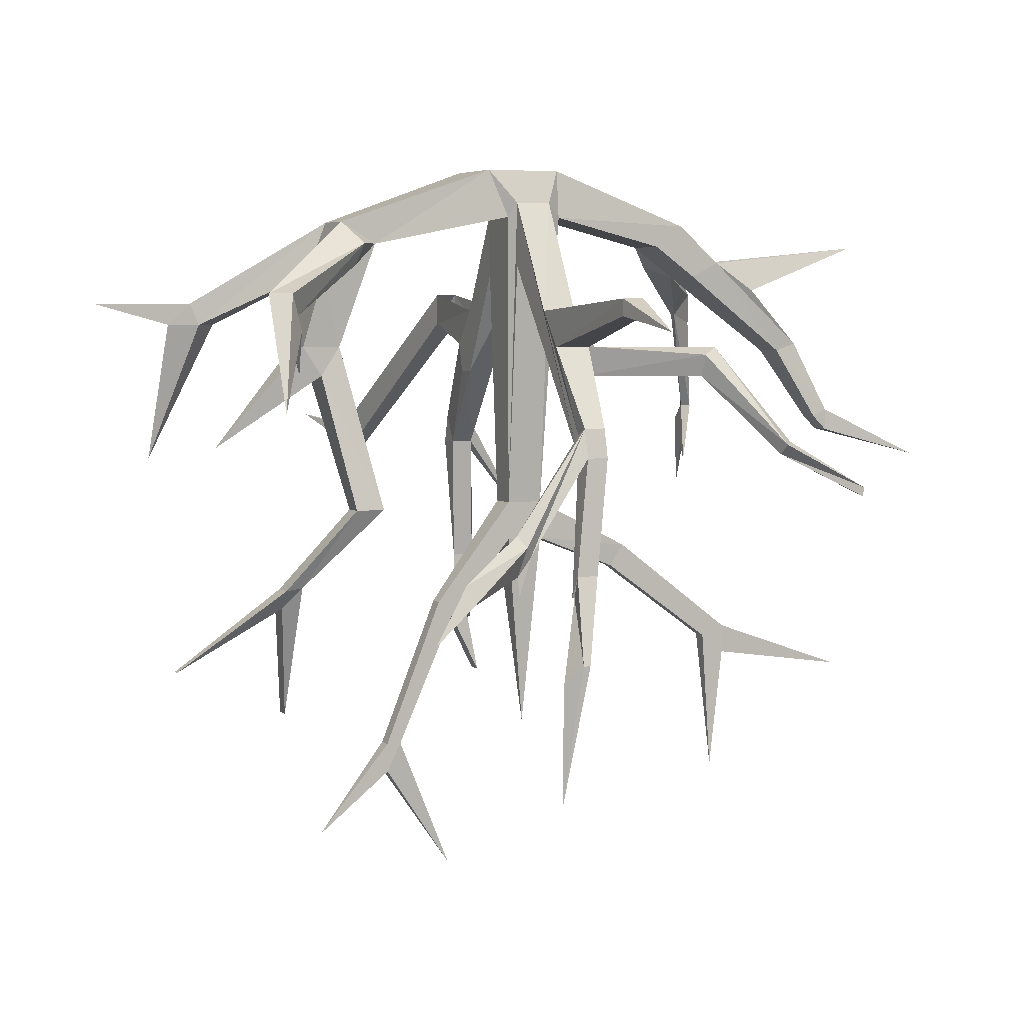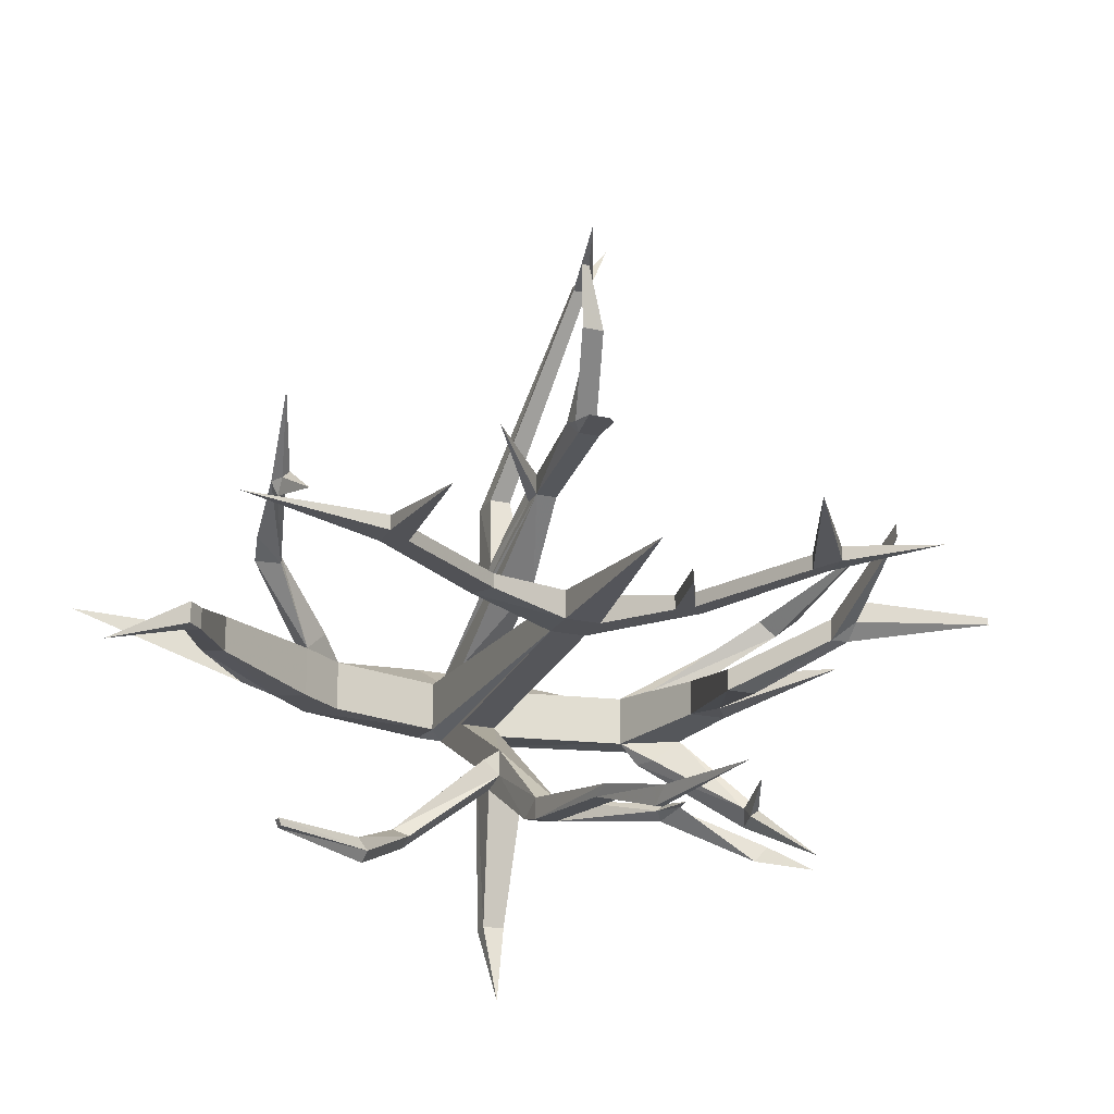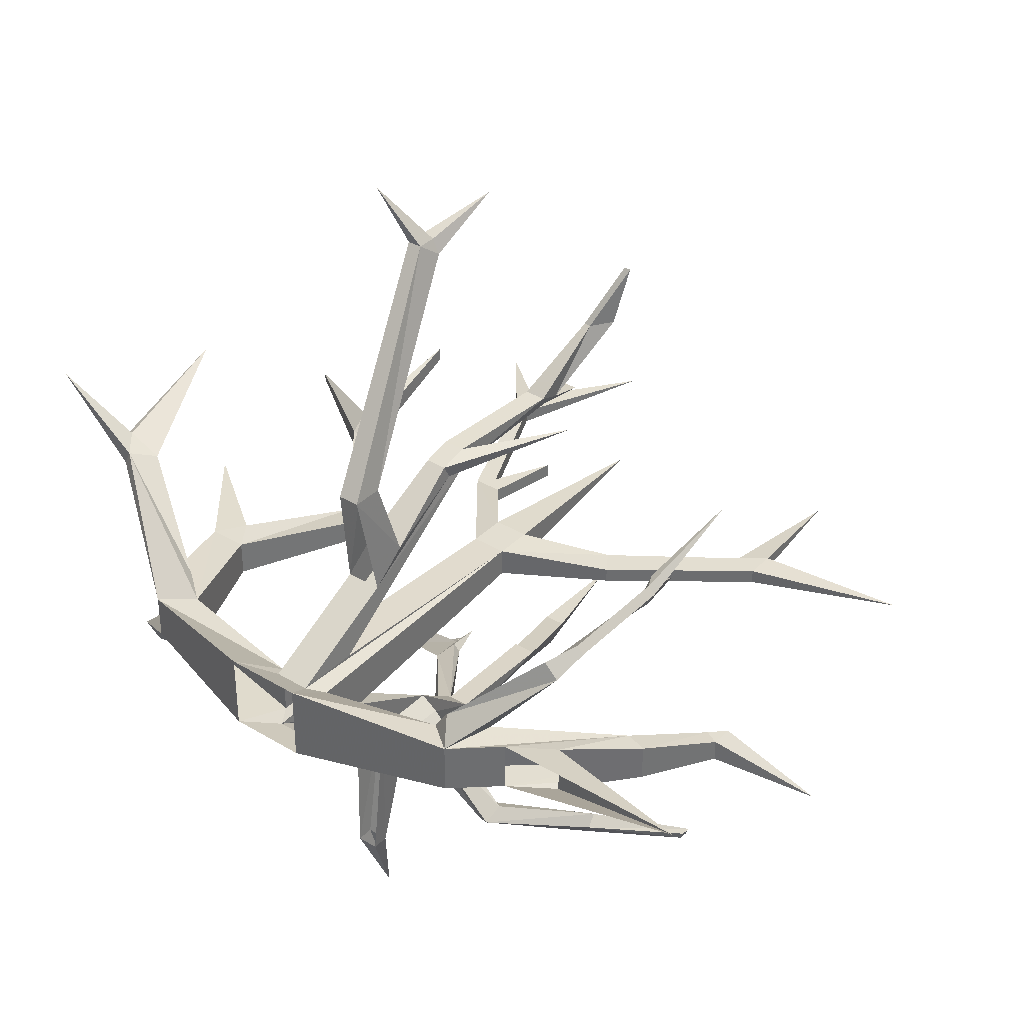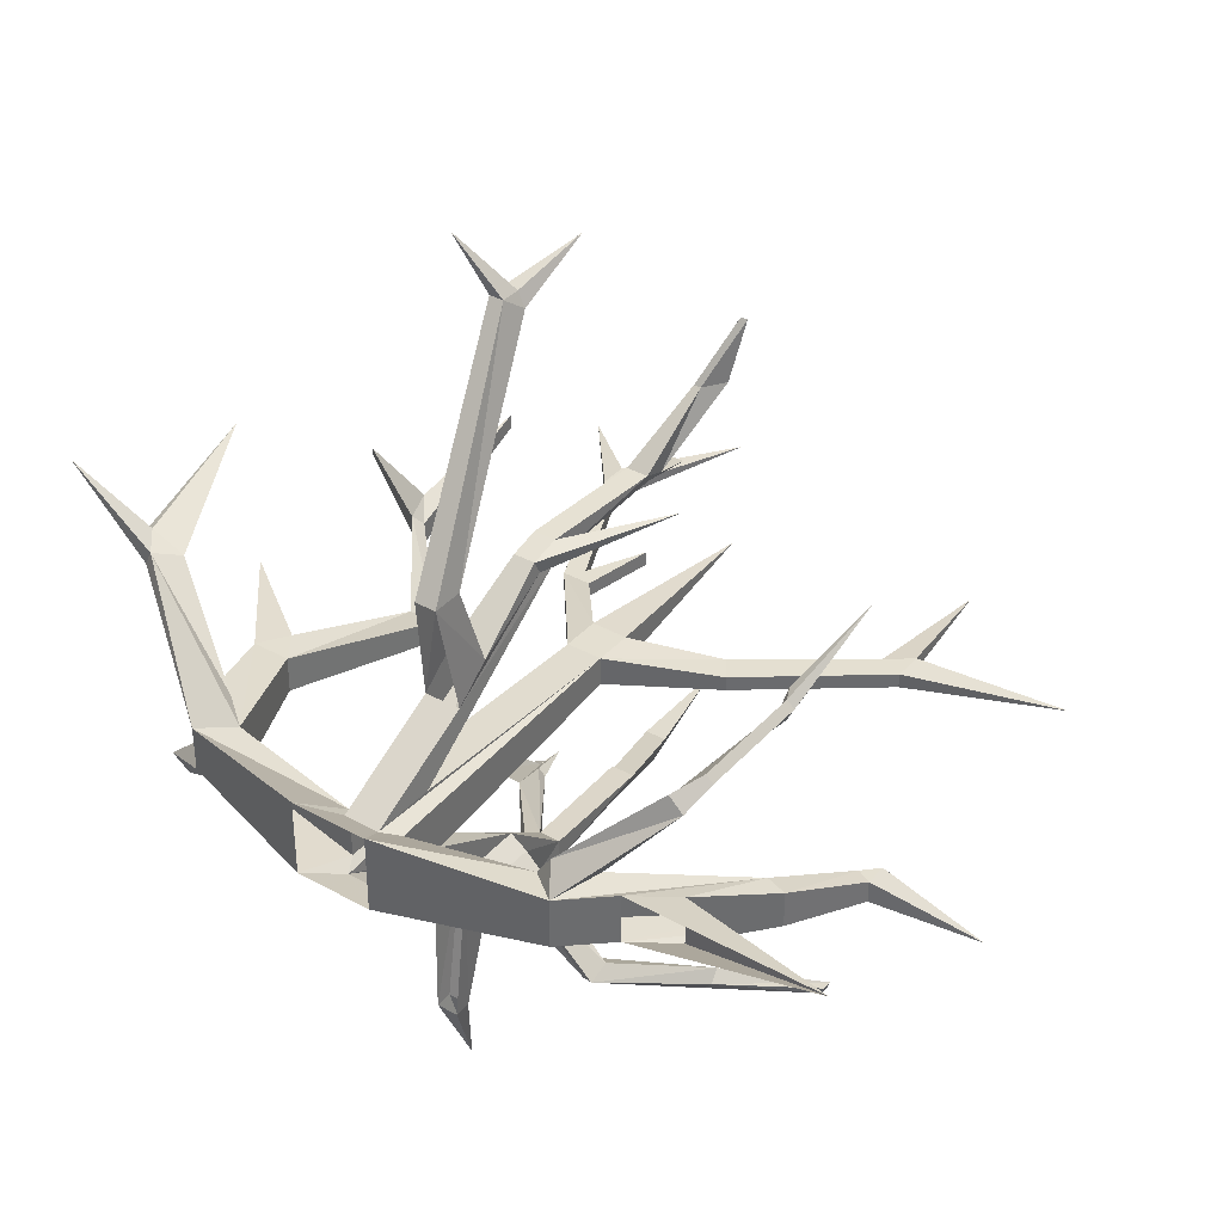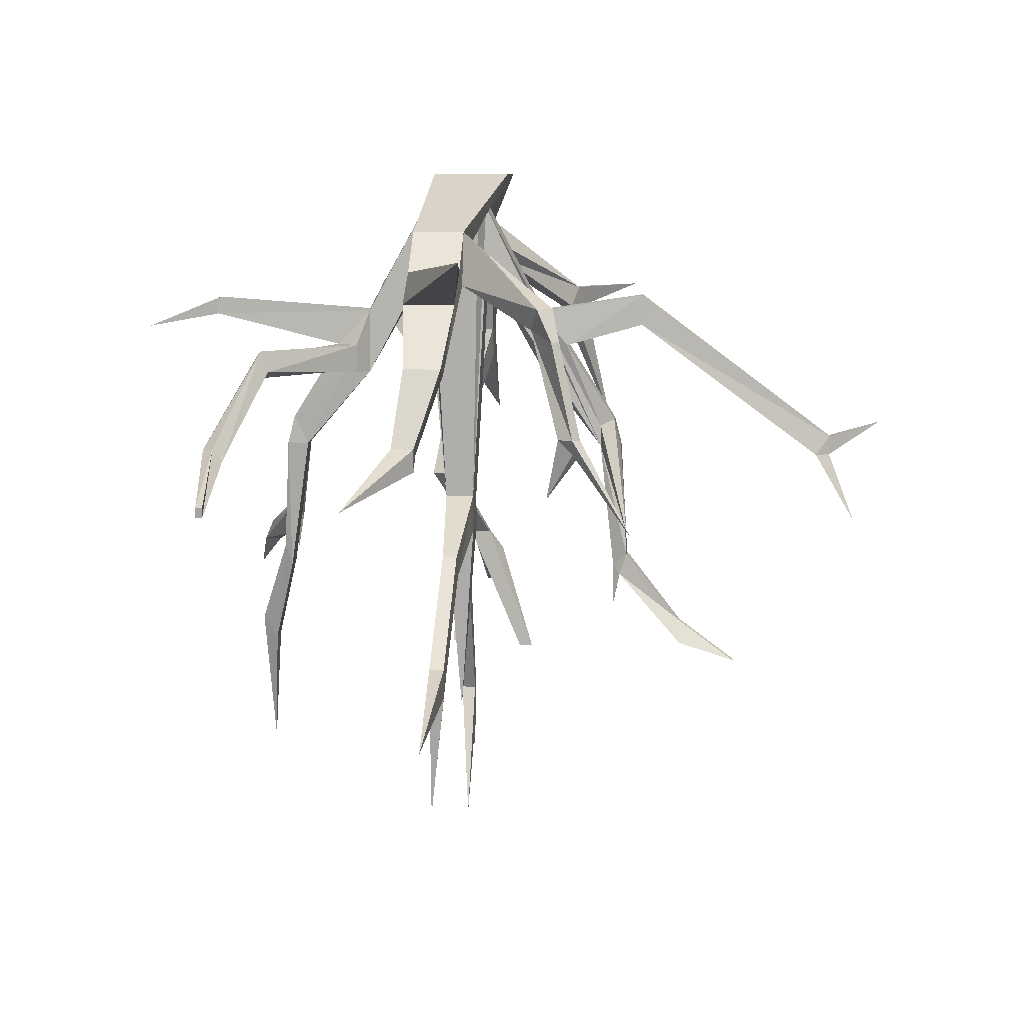
<metadata>
{"format":"obj","ext":"obj","renderer":"f3d","projection":"perspective","resolution":1024,"background":"white","views":[{"elev":4.8,"azim":155.6,"up":"+Y"},{"elev":-21.3,"azim":-22.3,"up":"+Z"},{"elev":36.0,"azim":-141.7,"up":"+Z"},{"elev":36.8,"azim":-144.2,"up":"+Z"},{"elev":8.4,"azim":-85.1,"up":"+Y"}]}
</metadata>
<code>
v 0.03906 -1.242 0
v 0.03906 -1.242 -0.09375
v 0.2031 -1.445 -0.09375
v 0.2031 -1.445 -0.04688
v 0.2969 -1.445 -0.04688
v 0.03906 -1.117 0
v -0.07812 -1.242 0
v -0.03125 -1.875 -0.04688
v -0.07812 -1.242 -0.09375
v -0.07812 -1.117 -0.09375
v 0.03906 -1.117 -0.09375
v 0.2969 -1.445 -0.09375
v 0.25 -1.492 -0.09375
v 0.1562 -1.68 -0.09375
v 0.1562 -1.68 -0.04688
v 0.25 -1.492 -0.04688
v 0.4844 -1.914 -0.04688
v 0.0625 -0.1562 -0.1406
v 0.0625 -0.1562 0.02344
v 0.03906 -0.3203 0.04688
v -0.07812 -1.117 0
v -0.3594 -1.352 -0.02344
v 0.4844 -1.914 -0.09375
v 0.4375 -1.914 -0.09375
v 0.4375 -1.914 -0.04688
v 0.4844 -2.008 -0.04688
v 0.7188 -2.203 -0.07812
v 0.4844 -2.008 -0.09375
v 0.25 -2.344 -0.05469
v 0.6016 -0.25 -0.2109
v 0.9297 -0.4141 -0.4453
v 0.8984 -0.4844 -0.3984
v 0.6328 -0.3203 -0.2109
v 0.5391 -0.25 -0.1406
v 0.6562 -0.1797 -0.1406
v 0.9922 -0.4141 -0.3984
v 1.016 -0.7812 -0.625
v 0.8984 -0.5312 -0.4375
v 0.875 -0.6719 -0.3438
v 0.9297 -0.4844 -0.375
v 0.7188 -0.3516 -0.1406
v 0.6562 -0.5859 -0.1172
v 0.5391 -0.25 0.02344
v 0.125 0 -0.125
v 0.6562 -0.1797 0.007812
v 0.9297 -0.5312 -0.4141
v 0.9609 -0.5156 0.2812
v 1.148 -0.9688 0.4219
v 1.078 -0.5156 0.3281
v 1.023 -0.4453 0.3047
v 0.6328 -0.3203 0.04688
v 1.023 -0.5156 0.2344
v 1.109 -0.5156 0.3047
v 1.305 -0.4453 0.5156
v 1.047 -0.4453 0.2578
v 0.7188 -0.3516 0.02344
v 0.6562 -0.5859 0
v 0.7812 -0.5859 0
v 0.5391 -1.117 -0.2109
v 0.5391 -1.117 -0.1406
v 0.6328 -1.117 -0.1406
v 0.7188 -0.6797 0
v 1.047 -0.9141 -0.007812
v 0.7812 -0.5859 -0.1172
v 0.7188 -0.6797 -0.1172
v 0.6328 -1.117 -0.2109
v 0.7812 -1.375 -0.09375
v 0.7812 -1.375 -0.02344
v 0.8359 -1.383 -0.02344
v 0.7812 -1.82 0.09375
v 0.7812 -1.82 0.1406
v 0.8359 -1.445 0.02344
v 1.203 -1.633 -0.04688
v 0.8359 -1.383 -0.09375
v 0.8359 -1.445 -0.04688
v 1.203 -1.633 -0.07031
v 0.125 0 0.125
v 0.03906 -0.1094 0.04688
v 0.03906 -0.4688 0.2344
v 0.03906 -0.6797 0.2344
v -0.07812 -0.3203 0.04688
v -0.07812 -0.1094 0.04688
v -0.125 -0.1562 0.02344
v -0.4062 -1.281 -0.07031
v -0.4062 -1.281 -0.02344
v -0.7266 -1.617 -0.02344
v -0.3594 -1.352 -0.07031
v -0.125 0 0.125
v -0.5 -0.25 0.02344
v -0.125 -0.1562 -0.1406
v -0.07812 -0.1094 -0.1641
v -0.07812 -0.3203 -0.1641
v 0.03906 -0.3203 -0.1641
v 0.03906 -0.1094 -0.1641
v -0.125 0 -0.125
v -0.5938 -0.1797 -0.1406
v -0.5938 -0.1797 0.02344
v -0.5469 -0.25 0.09375
v -0.5703 -0.3203 0.09375
v -0.6406 -0.3516 0.02344
v -0.6406 -0.3516 -0.1406
v -0.5 -0.25 -0.1406
v -0.7344 -0.3047 -0.1406
v -0.7344 -0.3047 0.02344
v -0.9922 -0.6094 0
v -0.8516 -0.4141 0.2812
v -0.8047 -0.4141 0.3281
v -0.7812 -0.4844 0.2812
v -0.7812 -0.4844 0.2578
v -0.875 -0.5156 0.3281
v -0.8516 -0.5156 0.3516
v -0.875 -0.8203 0.375
v -0.8984 -0.8203 0.3516
v -0.9219 -0.8203 0.3984
v -0.8984 -0.8203 0.4219
v -0.875 -0.8672 0.4219
v -0.8516 -1.016 0.3125
v -0.8984 -0.8672 0.3984
v -0.9688 -1.117 0.5859
v -0.9922 -0.6094 -0.1172
v -1.062 -0.5859 -0.1172
v -0.875 -0.3984 -0.1406
v -1.414 -0.2422 0.09375
v -0.875 -0.3984 0.02344
v -1.062 -0.5859 0
v -1.133 -0.8438 -0.07031
v -1.133 -0.8438 -0.1406
v -1.18 -0.8203 -0.1406
v -1.18 -0.8906 -0.1406
v -1.461 -0.9766 -0.2578
v -1.18 -0.8203 -0.07031
v -1.18 -0.8906 -0.07031
v -0.7266 -1.617 -0.07031
v -0.8047 -1.586 -0.07031
v -0.7578 -2.078 -0.07031
v -0.8047 -1.68 -0.07031
v -1.273 -1.75 -0.04688
v -0.8047 -1.586 -0.02344
v -0.8047 -1.68 -0.02344
v -0.07812 -0.6797 -0.4453
v -0.3828 -0.6797 -0.6797
v -0.3828 -0.6094 -0.7031
v -0.07812 -0.5859 -0.4688
v -0.05469 -0.8438 -0.6328
v -0.05469 -0.9375 -0.5859
v -0.07812 -0.6797 -0.3594
v -0.1328 -0.6797 -0.3984
v -0.4297 -0.6562 -0.6562
v -0.6328 -0.9297 -0.7734
v -0.6016 -0.9297 -0.8125
v -0.6094 -0.8984 -0.8438
v -0.4297 -0.5859 -0.6797
v -0.1328 -0.5859 -0.3984
v -0.07812 -0.4688 -0.3594
v -0.05469 -0.4844 -0.8984
v 0.03906 -0.5859 -0.4688
v 0.01562 -0.8438 -0.6328
v 0.01562 -0.9375 -0.6562
v -0.05469 -0.9375 -0.6562
v -0.007812 -1.383 -0.6562
v 0.01562 -0.9375 -0.5859
v -0.6406 -0.8906 -0.8047
v -0.9297 -1.078 -0.7812
v -0.9219 -1.078 -0.8047
v -0.9219 -1.047 -0.8047
v -0.007812 -1.312 -0.6797
v 0.0625 -1.656 -0.7266
v 0.0625 -1.383 -0.6562
v 0.1328 -1.656 -0.7266
v 0.08594 -1.586 -0.7734
v 0.0625 -1.312 -0.6797
v 0.07031 -1.383 -0.6562
v 0.2266 -1.242 -0.6797
v 0.25 -1.242 -0.6562
v 0.2734 -1.172 -0.6797
v 0.01562 -0.8672 -0.5859
v 0.03906 -0.4688 -0.375
v 0.0625 -1.586 -0.7734
v 0.1484 -2.039 -0.75
v 0.01562 -0.4297 -0.8984
v 0.01562 -0.4844 -0.8984
v -0.02344 -0.5312 -1.148
v -0.05469 -0.4297 -0.8984
v 0.25 -1.211 -0.7031
v 0.5078 -1.305 -0.8203
v 0.4922 -1.367 -0.8438
v 0.2734 -1.305 -0.6797
v 0.2656 -1.367 -0.6797
v 0.2734 -1.281 -0.6797
v 0.5312 -1.375 -0.7969
v 0.6328 -1.477 -0.8828
v -0.9297 -1.047 -0.7812
v -0.1953 -1.664 0.9141
v -0.1719 -1.664 0.9141
v -0.1719 -1.609 0.7266
v -0.1016 -1.539 0.7266
v -0.125 -1.539 0.7266
v -0.1016 -1.383 0.5156
v -0.1016 -1.609 0.7266
v 0.01562 -0.9375 0.5156
v -0.03125 -1.312 0.5391
v -0.007812 -1.352 0.4922
v 0.01562 -0.9375 0.4453
v 0.01562 -0.8438 0.4922
v -0.05469 -0.9375 0.5156
v -0.1016 -1.312 0.5391
v -0.03125 -1.383 0.5156
v -0.007812 -1.469 0.4922
v -0.07812 -1.352 0.4922
v -0.05469 -0.9375 0.4453
v 0.03906 -0.6797 0.3047
v 0.03906 -0.5859 0.3281
v -0.05469 -0.8438 0.4922
v -0.2891 -1.211 0.5469
v -0.07812 -1.469 0.4922
v -0.1016 -1.492 0.4922
v -0.03125 -1.492 0.4922
v -0.07812 -0.4688 0.2344
v -0.05469 -0.8672 0.4453
v -0.07812 -0.5859 0.3281
v -0.05469 -0.5156 0.5859
v -0.05469 -0.4141 0.5859
v 0.1328 -0.9141 1.242
v 0.1328 -0.9766 1.242
v 0.1094 -0.9766 1.195
v 0.01562 -0.4141 0.5859
v 0.08594 -0.9141 1.242
v 0.2266 -0.875 1.422
v 0.08594 -0.9766 1.242
v 0.03906 -1.203 1.328
v 0.0625 -0.9766 1.195
v 0.01562 -0.5156 0.5859
f 1 2 3
f 1 3 4
f 1 4 5
f 1 5 6
f 1 6 7
f 1 7 8
f 1 8 2
f 2 8 9
f 2 9 10
f 2 10 11
f 2 11 3
f 3 11 12
f 3 12 13
f 3 13 14
f 14 13 15
f 15 13 16
f 15 16 4
f 4 16 5
f 5 16 17
f 5 17 12
f 5 12 11
f 5 11 6
f 6 11 18
f 6 18 19
f 6 19 20
f 6 20 21
f 6 21 7
f 7 21 22
f 7 22 9
f 7 9 8
f 12 23 24
f 12 24 13
f 13 24 16
f 16 24 25
f 16 25 17
f 17 25 26
f 17 26 27
f 17 27 23
f 17 23 12
f 28 29 24
f 28 24 23
f 28 23 27
f 28 27 26
f 28 26 29
f 28 29 29
f 29 29 25
f 29 25 24
f 25 29 26
f 3 4 15
f 3 15 14
f 26 27 27
f 27 27 23
f 30 31 32
f 30 32 33
f 30 33 34
f 30 34 35
f 30 35 36
f 30 36 31
f 31 36 37
f 31 37 38
f 31 38 32
f 32 38 39
f 32 39 40
f 32 40 41
f 32 41 33
f 33 41 34
f 34 41 42
f 34 42 43
f 34 43 19
f 34 19 18
f 34 18 44
f 34 44 35
f 35 44 45
f 35 45 41
f 35 41 36
f 36 41 40
f 36 40 46
f 36 46 37
f 37 46 38
f 38 46 39
f 39 46 40
f 47 48 49
f 47 49 50
f 47 50 51
f 47 51 52
f 47 52 48
f 48 52 53
f 48 53 49
f 49 53 54
f 49 54 50
f 50 54 55
f 50 55 45
f 50 45 43
f 50 43 51
f 51 43 56
f 51 56 52
f 52 56 45
f 52 45 55
f 52 55 53
f 53 55 54
f 43 42 57
f 43 57 58
f 43 58 56
f 56 58 41
f 56 41 45
f 57 42 59
f 57 59 60
f 57 60 61
f 57 61 62
f 57 62 58
f 58 62 63
f 58 63 64
f 58 64 41
f 41 64 42
f 42 64 65
f 42 65 59
f 59 65 66
f 59 66 67
f 59 67 60
f 60 67 68
f 60 68 69
f 60 69 61
f 61 69 66
f 61 66 65
f 61 65 62
f 62 65 63
f 62 63 63
f 62 63 63
f 63 63 63
f 63 63 63
f 63 63 64
f 63 64 63
f 64 63 65
f 68 67 70
f 68 70 71
f 68 71 72
f 68 72 69
f 69 72 73
f 69 73 74
f 69 74 66
f 66 74 67
f 67 74 75
f 67 75 70
f 70 75 71
f 71 75 72
f 72 75 76
f 72 76 73
f 73 76 74
f 74 76 75
f 19 43 45
f 19 45 77
f 19 77 78
f 19 78 20
f 20 78 79
f 20 79 80
f 20 80 81
f 20 81 21
f 21 81 82
f 21 82 83
f 21 83 10
f 21 10 84
f 21 84 85
f 21 85 22
f 22 85 86
f 22 86 87
f 22 87 9
f 9 87 84
f 9 84 10
f 45 44 77
f 83 82 88
f 83 88 89
f 83 89 90
f 83 90 10
f 10 90 91
f 10 91 92
f 10 92 11
f 11 92 93
f 11 93 94
f 11 94 18
f 18 94 44
f 44 94 95
f 95 94 91
f 95 91 90
f 95 90 96
f 95 96 88
f 88 96 97
f 88 97 89
f 89 97 98
f 89 98 99
f 89 99 100
f 89 100 101
f 89 101 102
f 89 102 90
f 90 102 96
f 96 102 101
f 96 101 103
f 96 103 97
f 97 103 104
f 97 104 105
f 97 105 100
f 97 100 106
f 97 106 98
f 98 106 107
f 98 107 108
f 98 108 99
f 99 108 100
f 100 108 109
f 100 109 106
f 106 109 110
f 106 110 111
f 106 111 107
f 107 111 108
f 108 111 112
f 108 112 109
f 109 112 113
f 109 113 114
f 109 114 110
f 110 114 111
f 111 114 115
f 111 115 112
f 112 115 116
f 112 116 117
f 112 117 113
f 113 117 117
f 113 117 118
f 113 118 114
f 114 118 119
f 114 119 115
f 115 119 116
f 116 119 118
f 116 118 117
f 116 117 117
f 116 117 117
f 117 117 113
f 117 117 117
f 117 117 117
f 82 78 77
f 82 77 88
f 101 120 103
f 103 120 121
f 103 121 122
f 103 122 123
f 123 122 124
f 123 124 104
f 104 124 105
f 105 124 125
f 105 125 126
f 105 126 120
f 105 120 101
f 105 101 100
f 120 127 128
f 120 128 121
f 121 128 125
f 121 125 124
f 121 124 122
f 127 129 128
f 128 129 130
f 128 130 131
f 128 131 125
f 125 131 126
f 126 131 132
f 126 132 127
f 126 127 120
f 129 130 130
f 130 130 131
f 130 131 130
f 130 130 132
f 130 132 131
f 132 130 129
f 132 129 127
f 87 86 133
f 87 133 134
f 87 134 84
f 87 84 87
f 133 86 135
f 133 135 135
f 133 135 136
f 133 136 134
f 134 136 137
f 134 137 138
f 134 138 85
f 134 85 84
f 135 135 139
f 135 139 136
f 136 139 137
f 136 137 137
f 137 137 138
f 138 137 139
f 138 139 86
f 138 86 85
f 22 22 85
f 139 135 86
f 140 141 142
f 140 142 143
f 140 143 144
f 140 144 145
f 140 145 146
f 140 146 147
f 140 147 148
f 140 148 141
f 141 148 149
f 141 149 150
f 141 150 151
f 141 151 142
f 142 151 152
f 142 152 153
f 142 153 143
f 143 153 154
f 143 154 155
f 143 155 156
f 143 156 157
f 143 157 144
f 144 157 158
f 144 158 159
f 144 159 145
f 145 159 160
f 145 160 161
f 145 161 146
f 146 161 93
f 146 93 92
f 146 92 154
f 146 154 147
f 147 154 153
f 147 153 148
f 148 153 152
f 148 152 149
f 149 152 162
f 149 162 163
f 149 163 150
f 150 163 164
f 150 164 165
f 150 165 151
f 151 165 162
f 151 162 152
f 159 166 160
f 160 166 160
f 160 166 167
f 160 167 168
f 168 167 169
f 168 169 170
f 168 170 171
f 168 171 172
f 172 171 161
f 172 161 160
f 161 171 158
f 161 158 173
f 161 173 174
f 161 174 175
f 161 175 176
f 161 176 177
f 161 177 94
f 161 94 93
f 159 158 171
f 159 171 166
f 166 171 170
f 166 170 178
f 166 178 167
f 167 178 179
f 167 179 169
f 169 179 170
f 170 179 178
f 178 179 179
f 179 179 169
f 176 157 156
f 176 156 177
f 177 156 180
f 180 156 181
f 180 181 182
f 180 182 183
f 183 182 155
f 183 155 154
f 154 92 91
f 154 91 177
f 177 91 94
f 157 184 173
f 157 173 158
f 157 176 175
f 157 175 184
f 184 175 185
f 184 185 185
f 184 185 186
f 184 186 187
f 184 187 173
f 173 187 188
f 173 188 174
f 174 188 189
f 174 189 175
f 175 189 185
f 185 189 190
f 185 190 191
f 185 191 186
f 186 191 190
f 186 190 189
f 186 189 187
f 187 189 188
f 162 192 163
f 163 192 164
f 164 192 165
f 165 192 162
f 155 181 156
f 181 155 182
f 193 194 194
f 193 194 193
f 193 193 195
f 193 195 194
f 193 194 196
f 193 196 197
f 193 197 195
f 195 197 198
f 195 198 199
f 195 199 194
f 194 199 196
f 194 196 194
f 200 201 202
f 200 202 203
f 200 203 204
f 200 204 205
f 200 205 206
f 200 206 201
f 201 206 197
f 201 197 196
f 201 196 199
f 201 199 207
f 201 207 202
f 202 207 208
f 202 208 209
f 202 209 210
f 202 210 203
f 203 210 80
f 203 80 211
f 203 211 204
f 204 211 212
f 204 212 213
f 204 213 205
f 205 213 214
f 205 214 210
f 205 210 206
f 206 210 209
f 206 209 198
f 206 198 197
f 209 215 216
f 209 216 198
f 198 216 207
f 198 207 199
f 207 217 208
f 208 217 215
f 208 215 209
f 216 217 207
f 217 216 215
f 82 81 210
f 82 210 218
f 82 218 78
f 78 218 79
f 219 213 220
f 219 220 218
f 219 218 210
f 219 210 214
f 219 214 213
f 213 214 214
f 213 214 214
f 214 214 210
f 214 210 214
f 220 221 222
f 220 222 218
f 223 224 225
f 223 225 226
f 223 226 227
f 223 227 228
f 223 228 228
f 223 228 228
f 223 228 224
f 224 228 229
f 224 229 230
f 224 230 230
f 224 230 225
f 225 230 231
f 225 231 221
f 225 221 232
f 225 232 226
f 226 232 79
f 79 232 212
f 79 212 211
f 79 211 80
f 81 80 210
f 212 220 213
f 220 212 232
f 220 232 221
f 227 226 222
f 227 222 221
f 227 221 231
f 227 231 229
f 227 229 228
f 228 229 228
f 228 228 229
f 231 230 230
f 231 230 229
f 230 231 230
f 230 230 224

</code>
